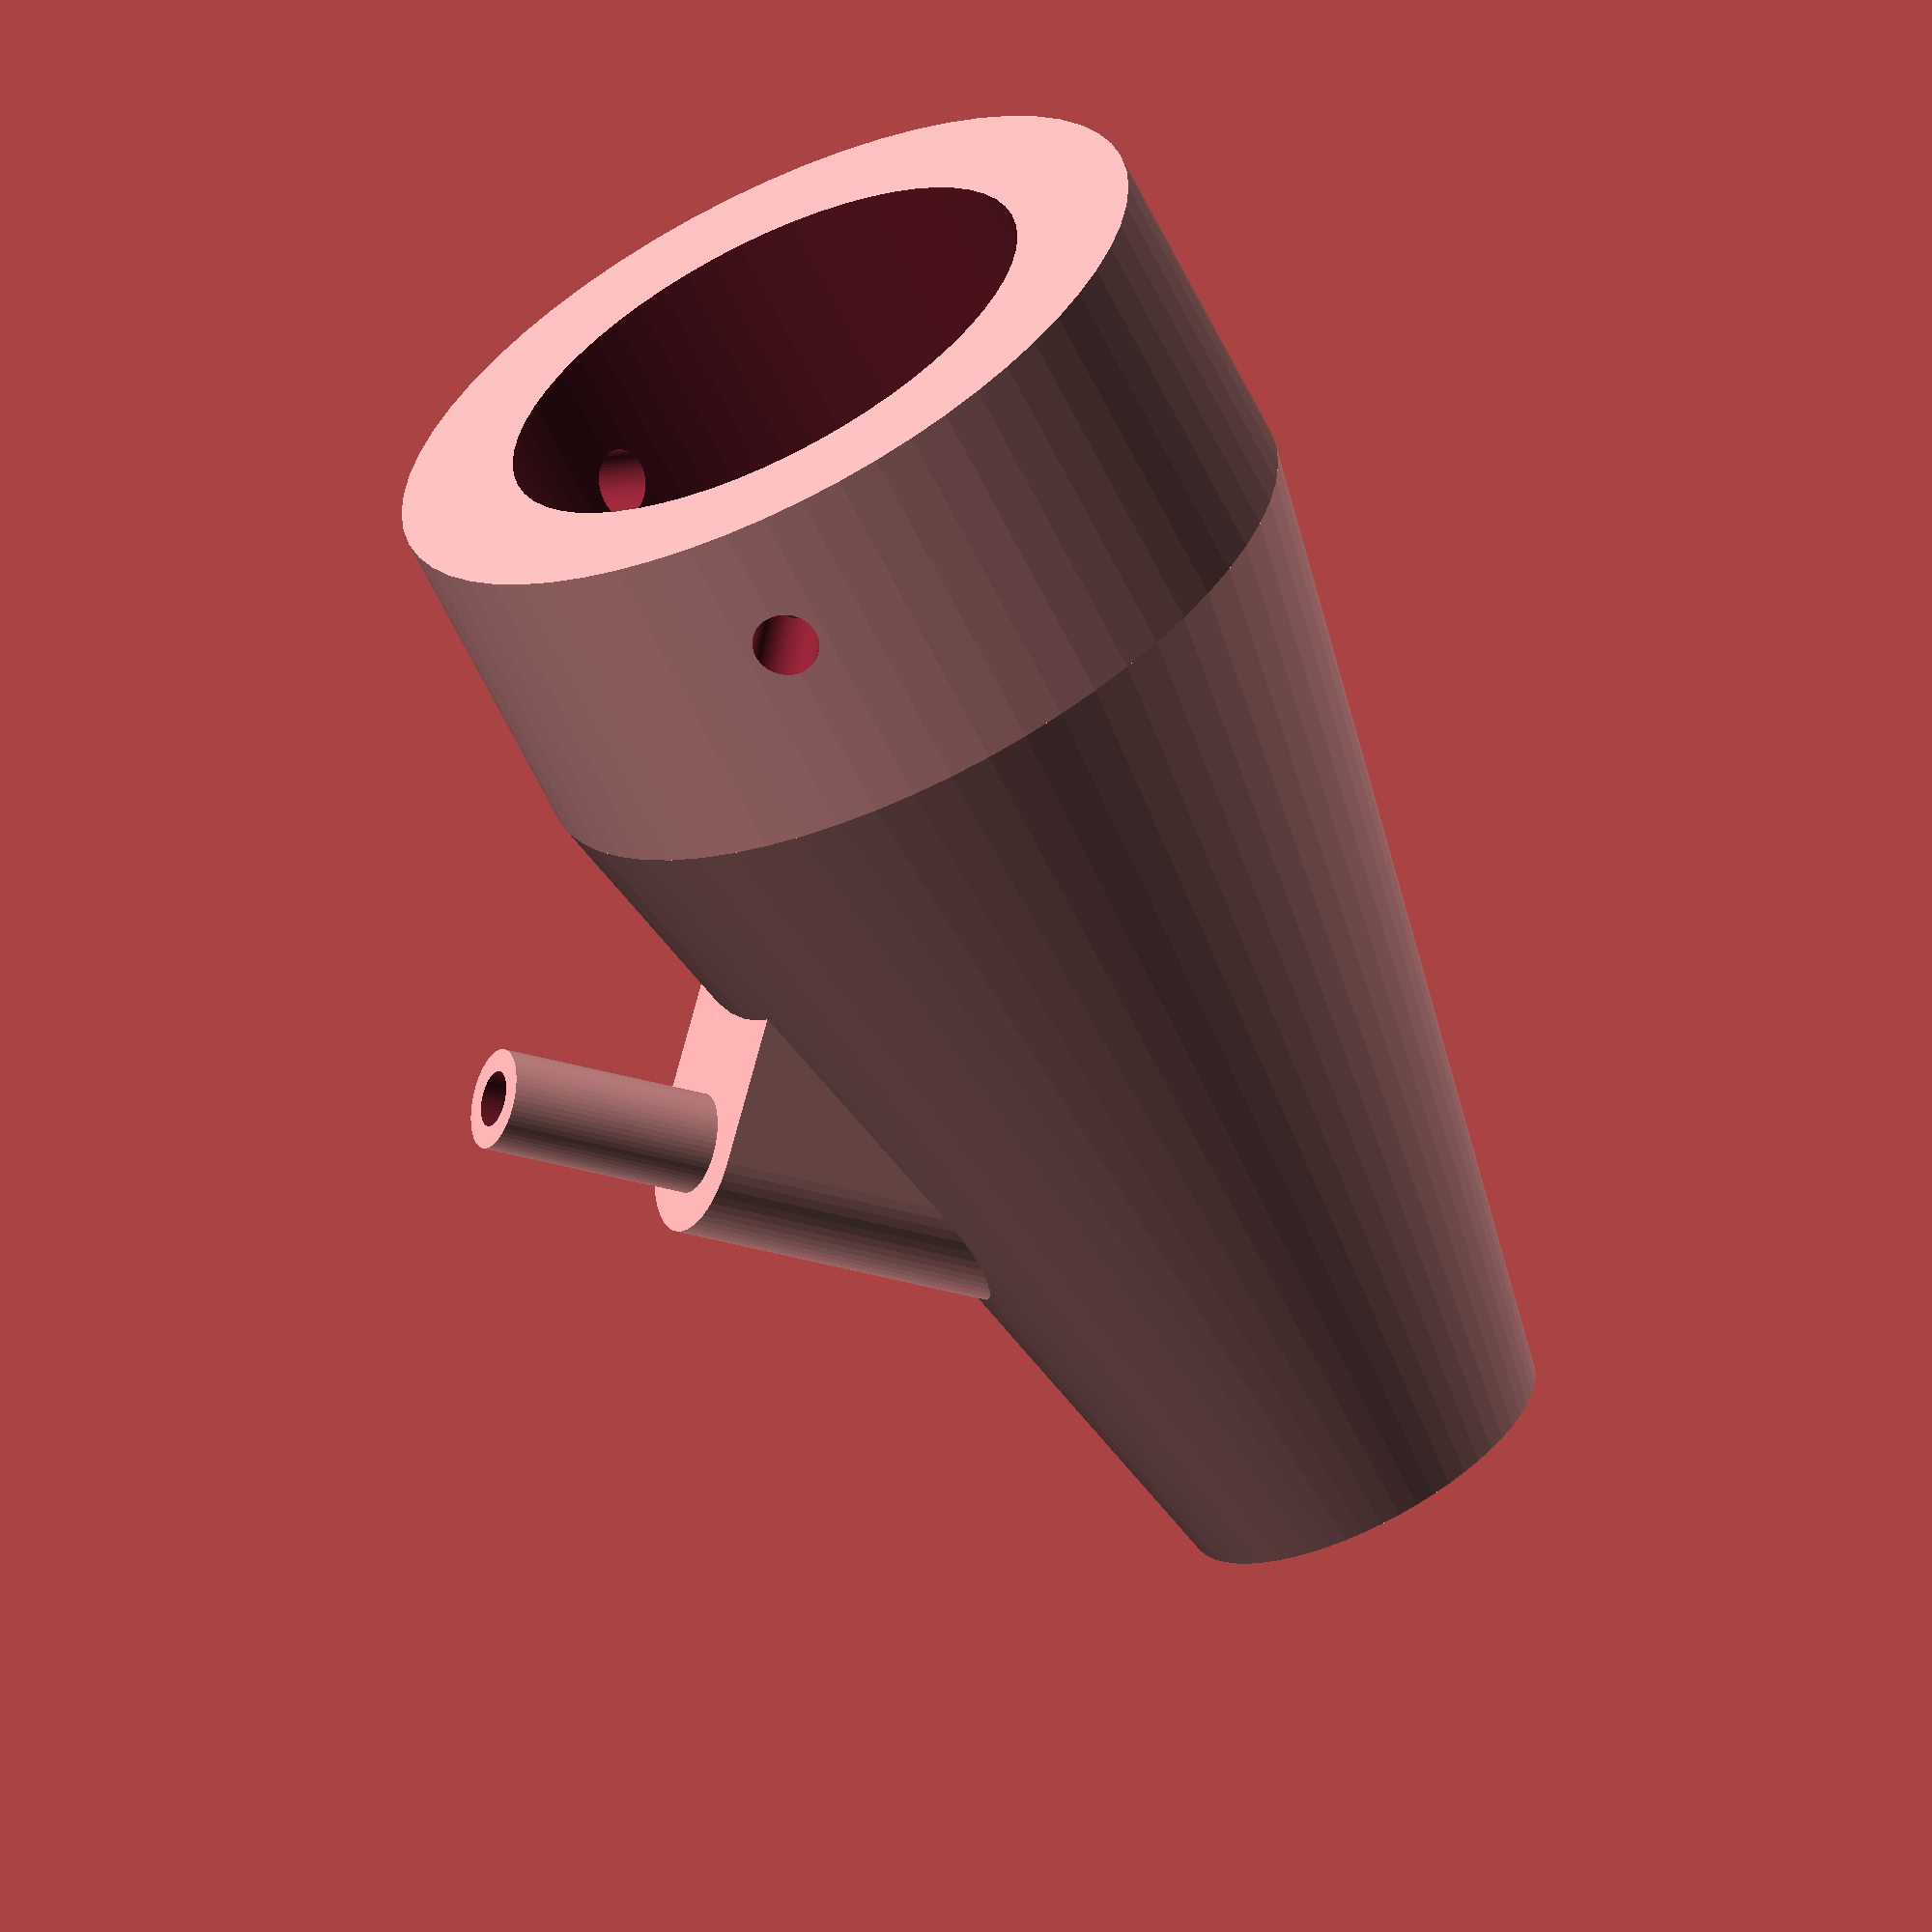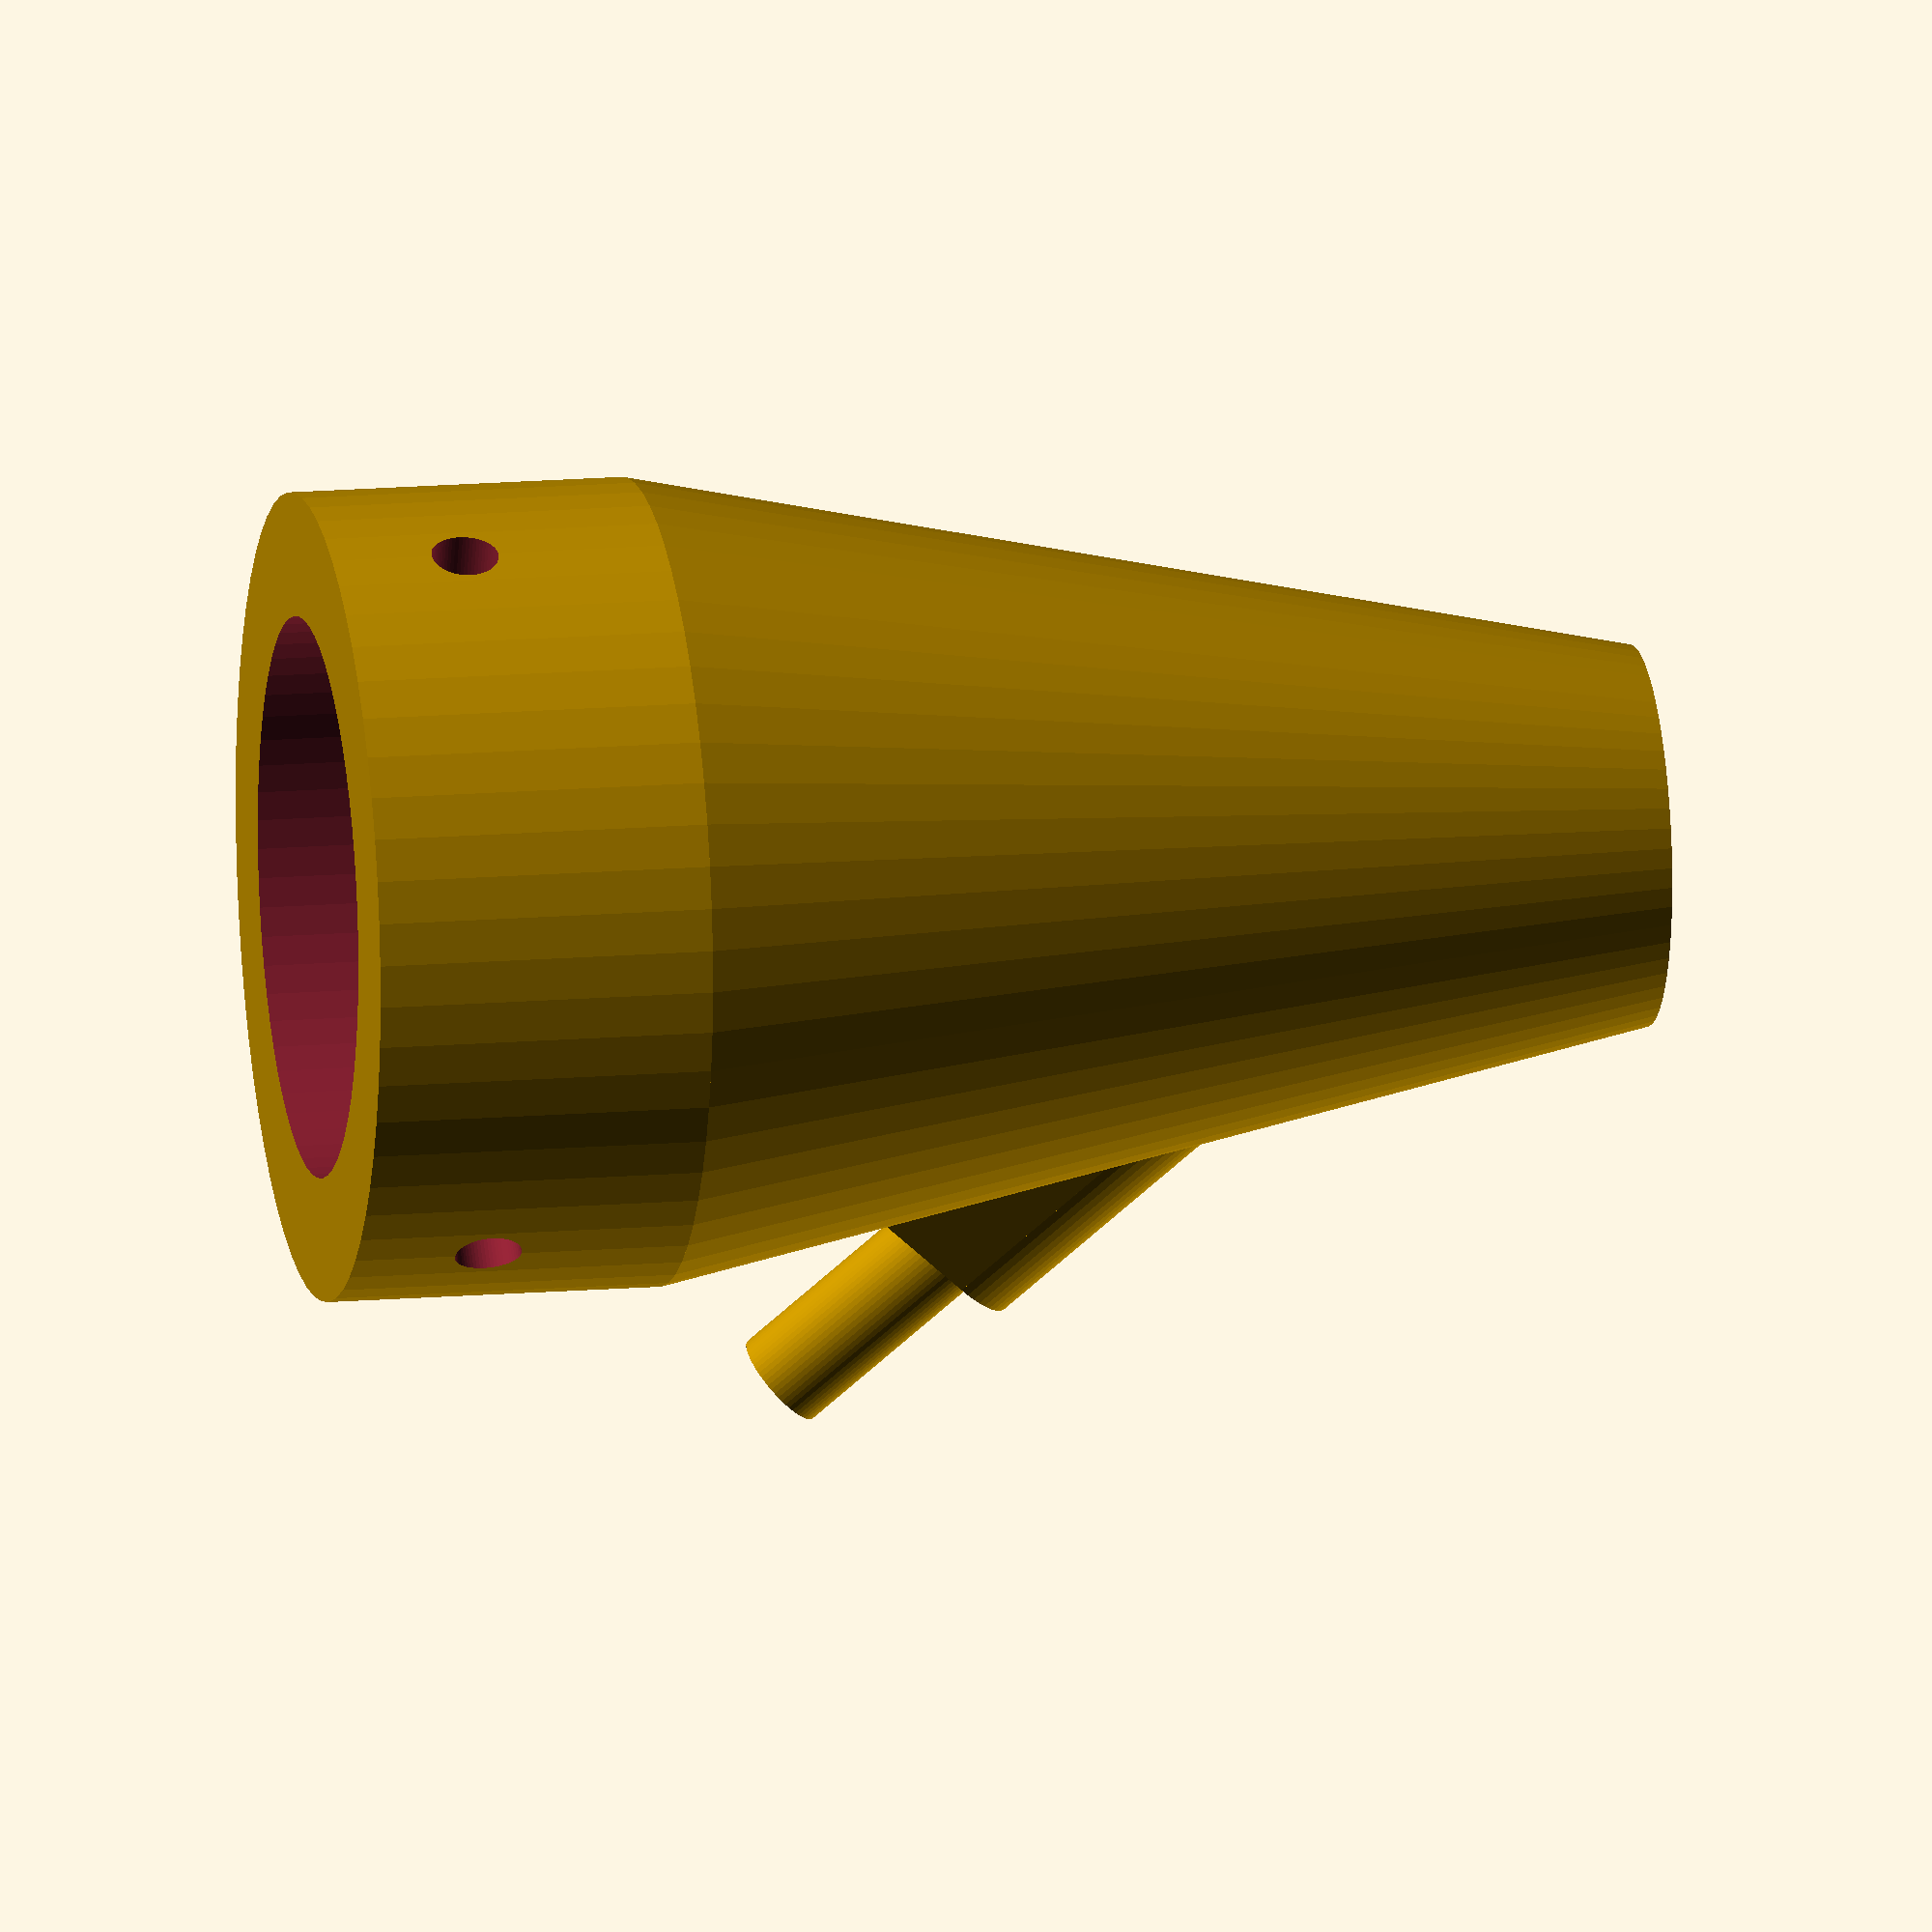
<openscad>
$fn=60;

rotate([180,0,0]) difference()
{
	union()
	{
		cylinder(r=36/2, h=15);
		translate([0,0,15]) cylinder(r1=36/2, r2=17/2, h=45);
		translate([-20,0,30]) 
			rotate([0,45,0]) 
			{
				translate([0,0,-10])cylinder(r=4.5/2, h=45);
				cylinder(r=8/2, h=30);
				translate([0,-8/2,0]) cube([20,8,25]);
			}
	}
	union()
	{
		translate([0,0,-0.1])cylinder(r=25/2, h=15.1);
		translate([0,0,15-0.1]) cylinder(r1=25/2, r2=0, h=59.2);
		translate([-20,0,30]) rotate([0,45,0]) translate([0,0,-10.1]) cylinder(r=2.5/2, h=40);
		for (a = [90,210,330]) rotate([0,0,a]) translate([0,0,6]) rotate([90,0,0])cylinder(r=3/2, h=30);
		*for (a = [30,150,270]) rotate([0,0,a]) translate([0,28,0]) rotate([10,0,0])cylinder(r=20/2, h=80);
	}
}

</openscad>
<views>
elev=245.5 azim=156.2 roll=153.7 proj=o view=wireframe
elev=165.2 azim=109.3 roll=100.3 proj=o view=wireframe
</views>
